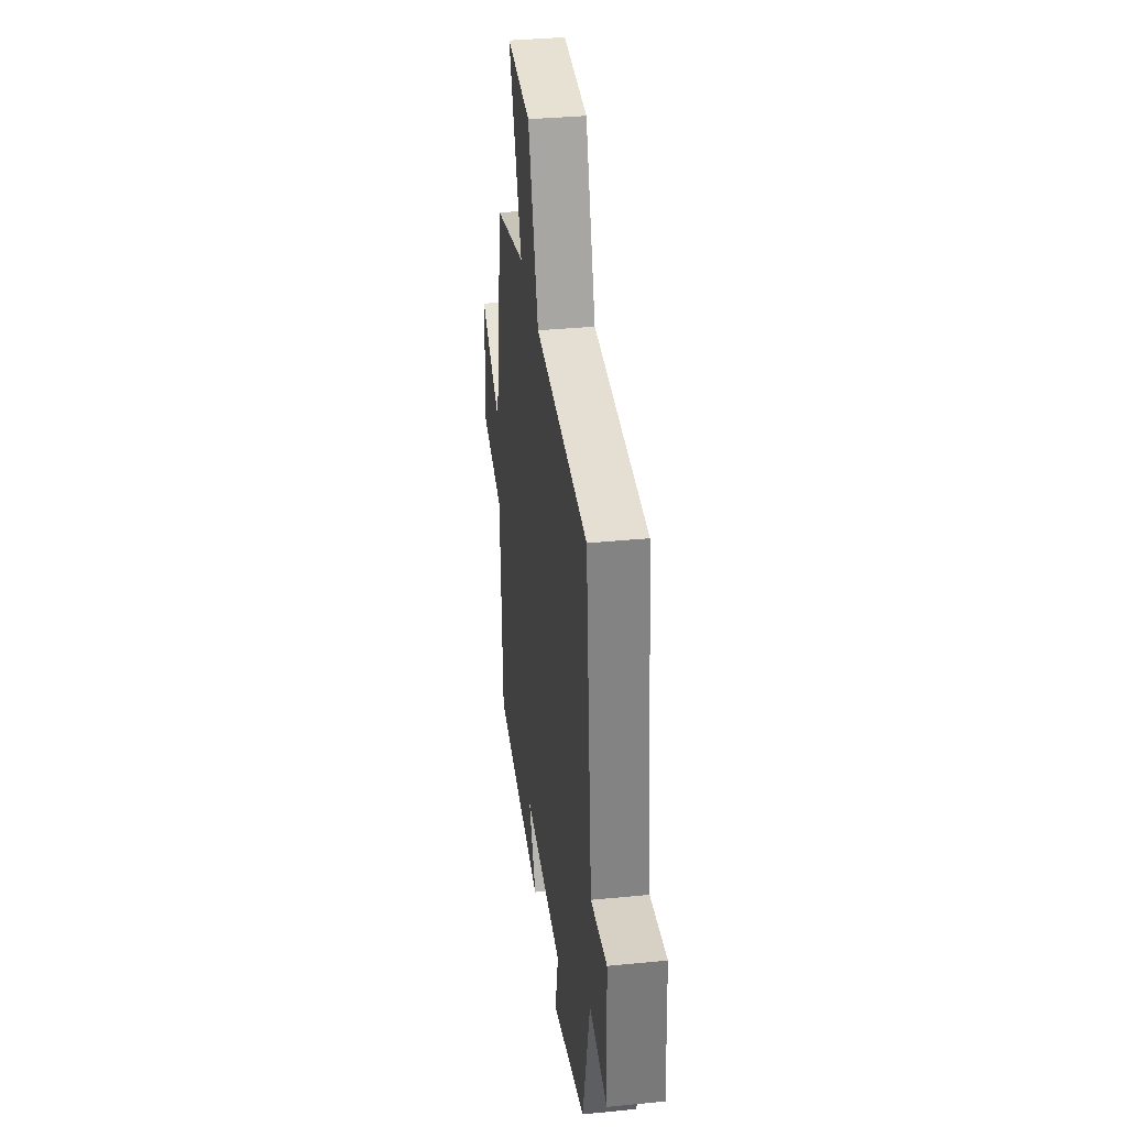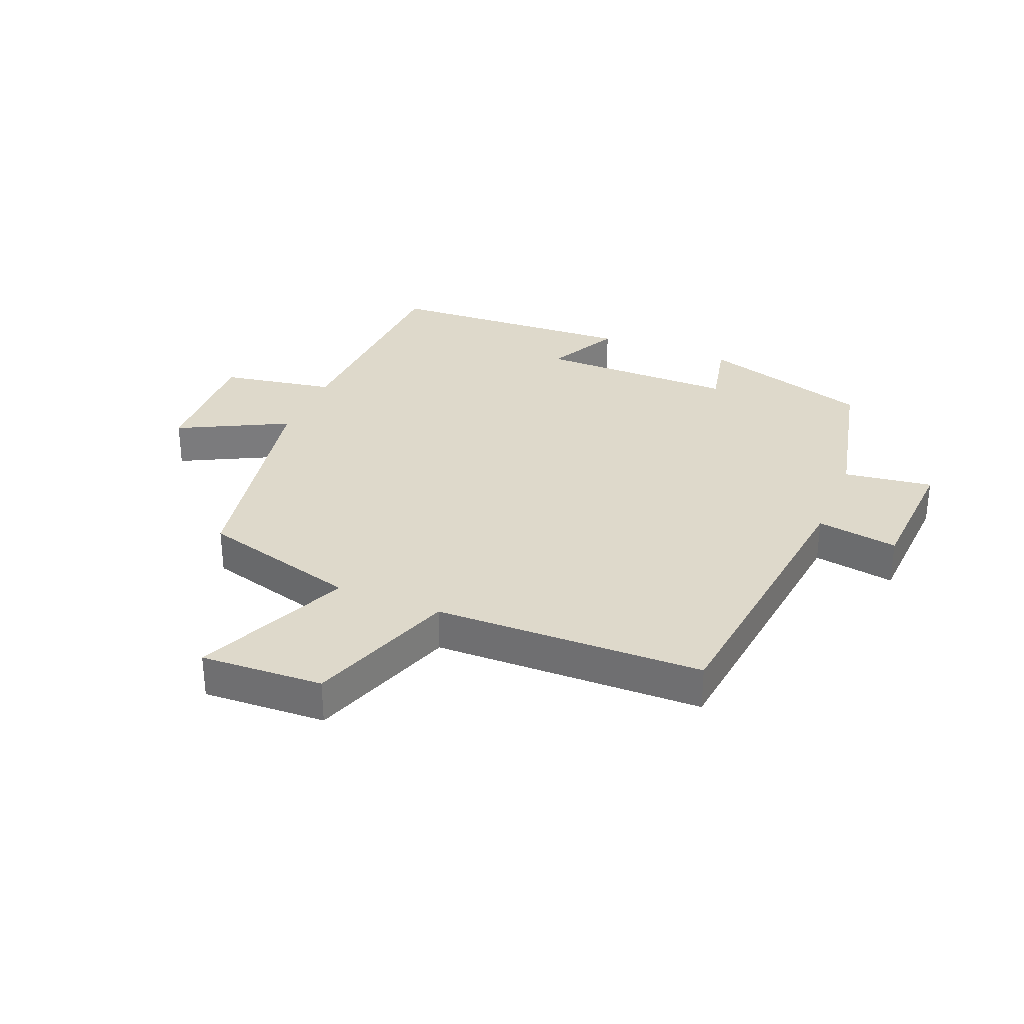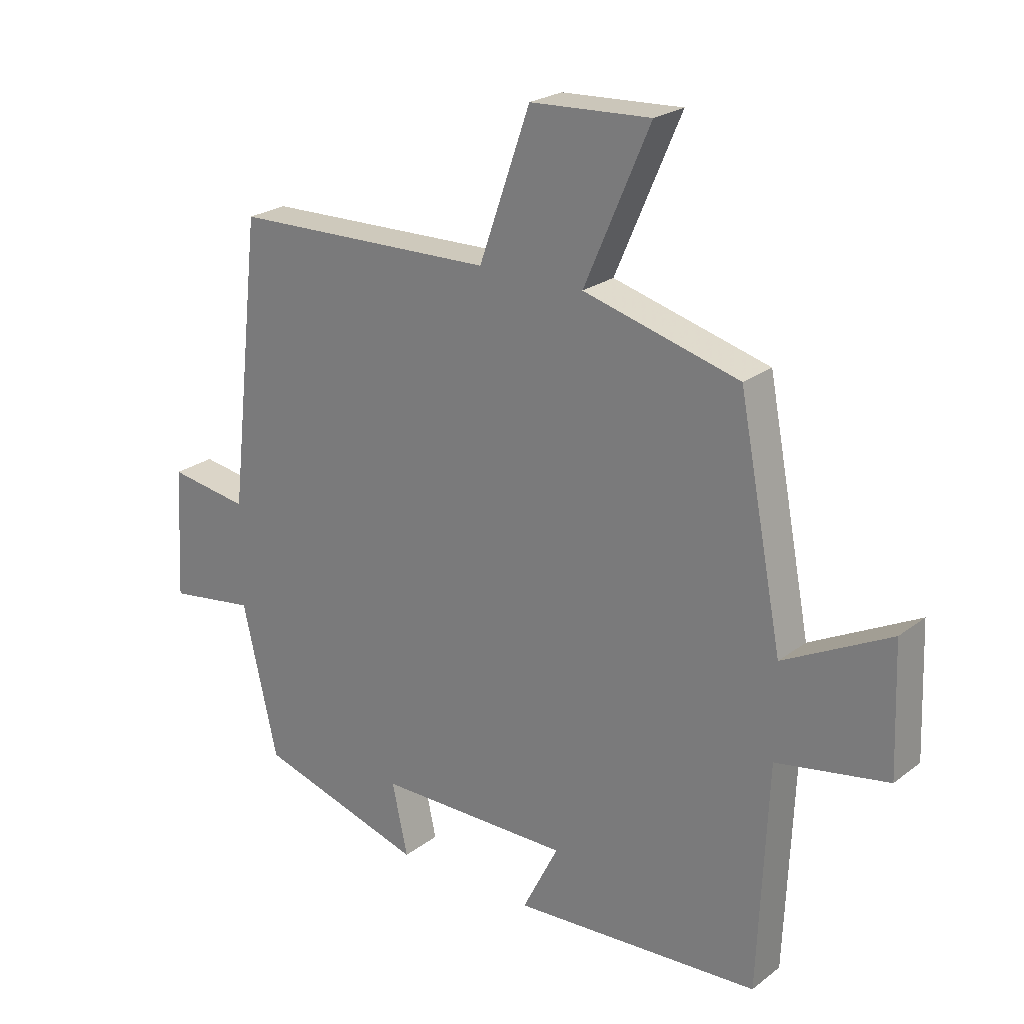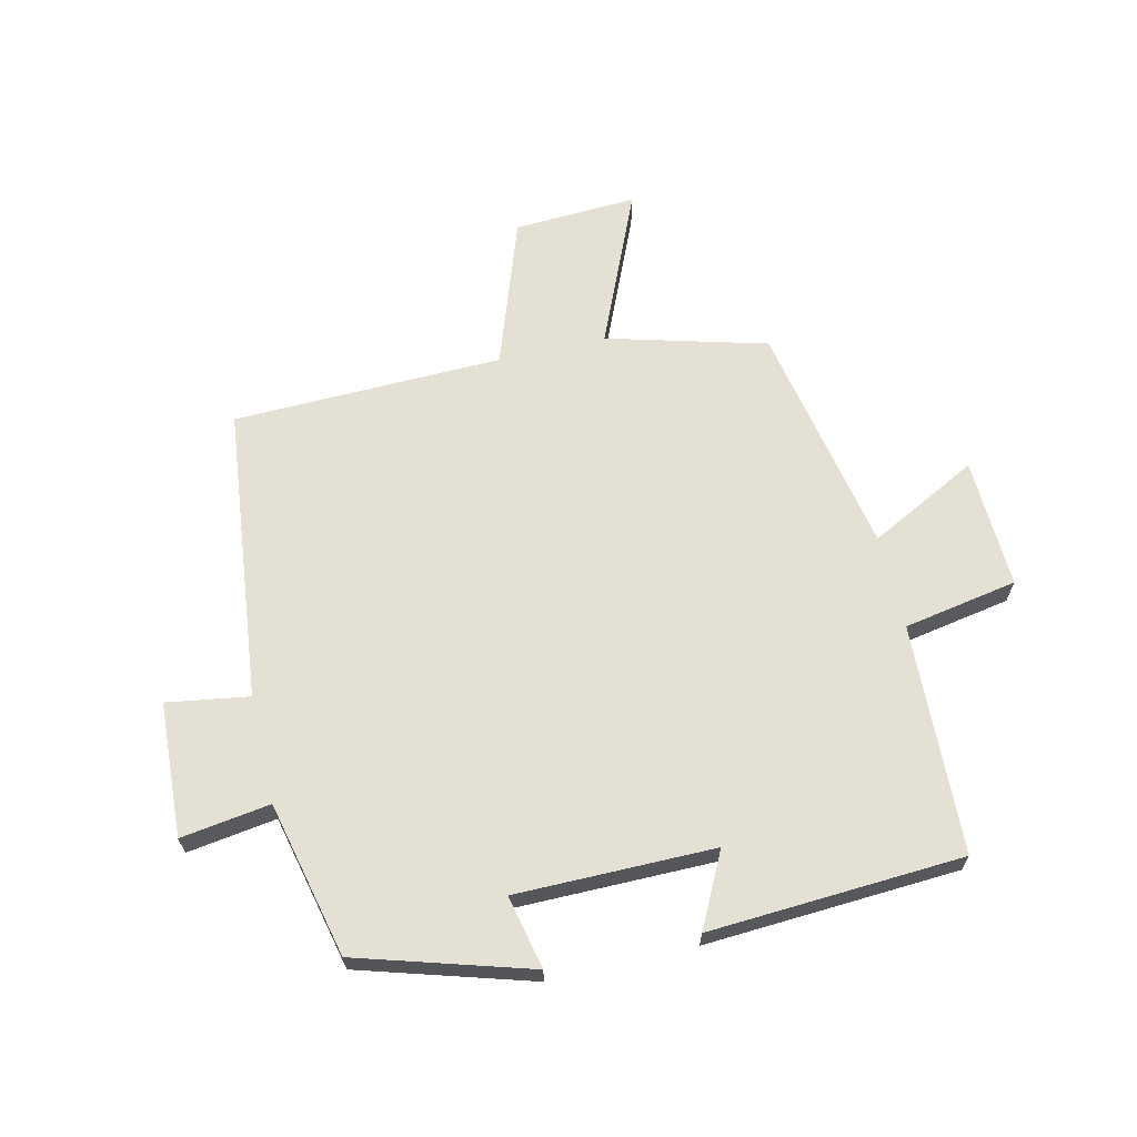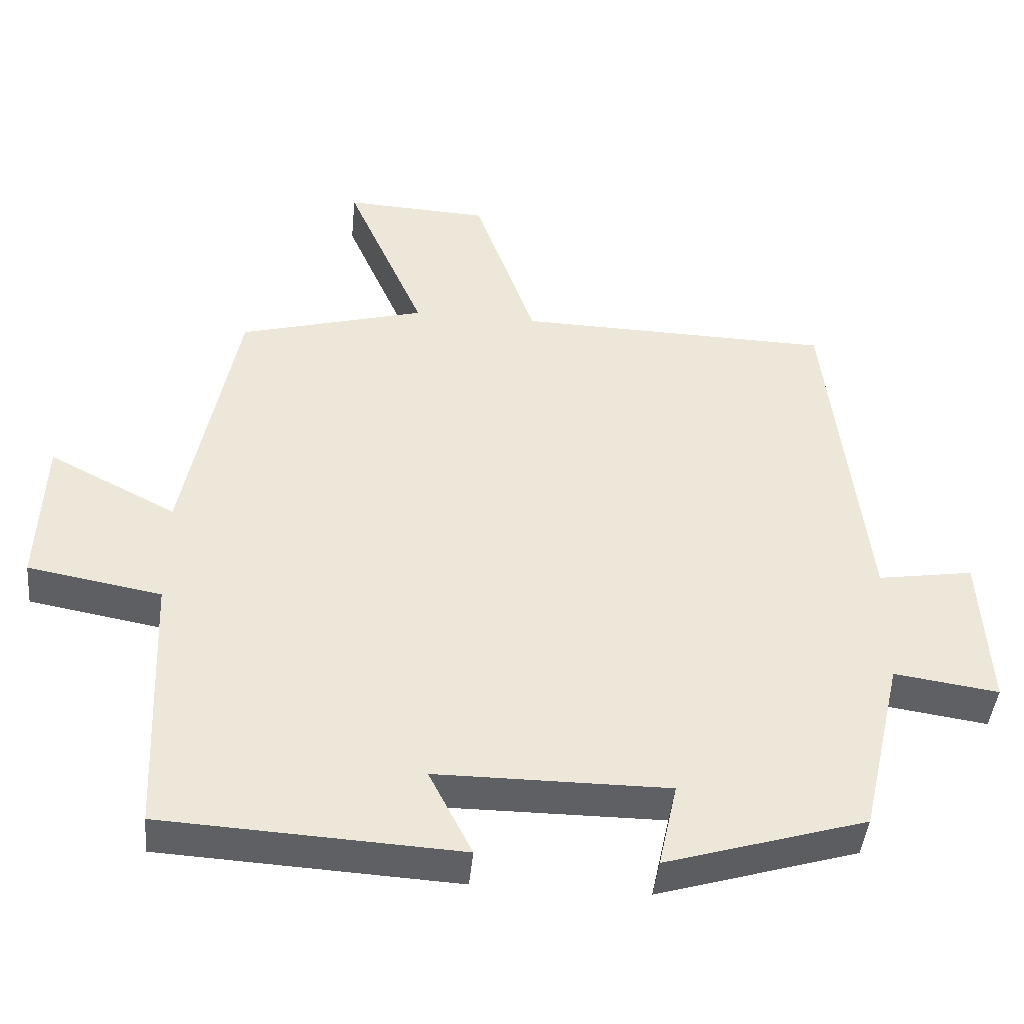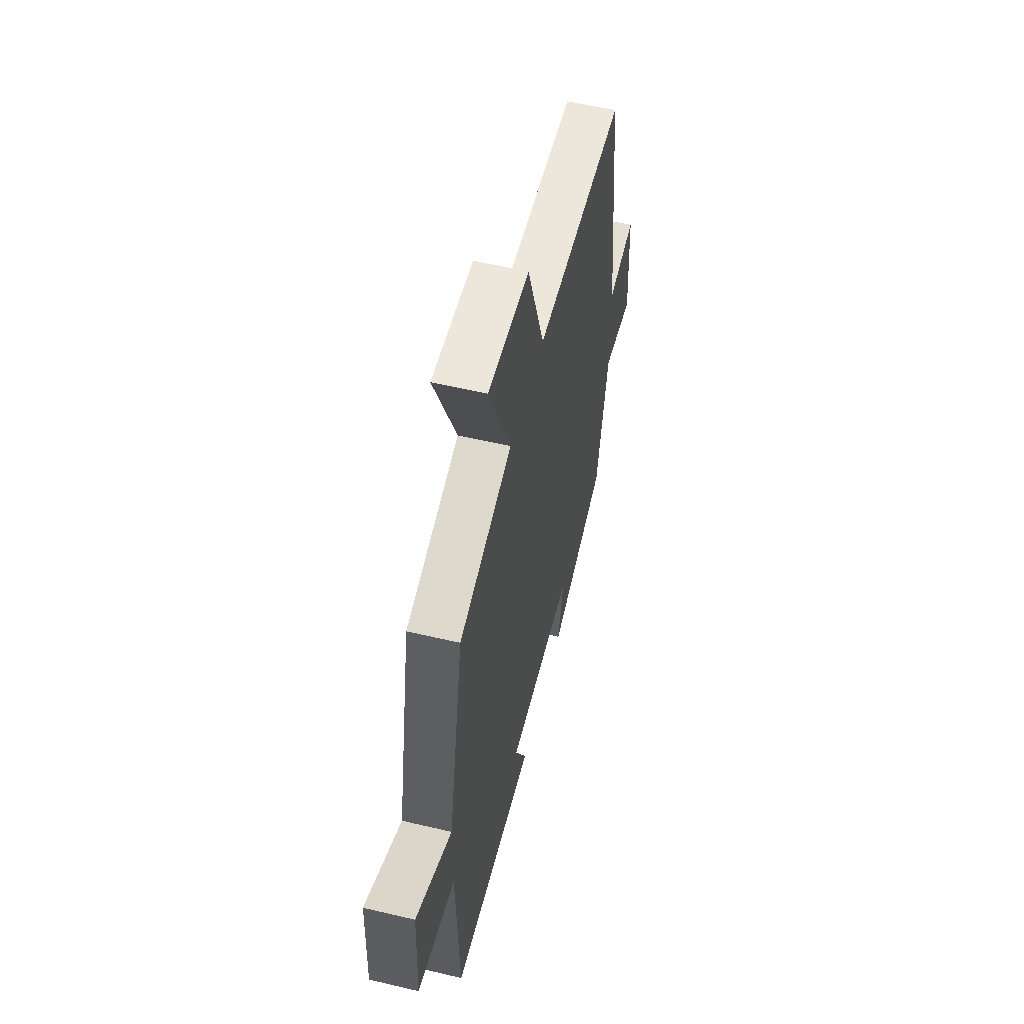
<metadata>
{"format":"obj","ext":"obj","renderer":"f3d","projection":"perspective","resolution":1024,"background":"white","views":[{"elev":35.8,"azim":82.6,"up":"+Z"},{"elev":31.8,"azim":22.4,"up":"+Y"},{"elev":23.3,"azim":-141.6,"up":"+Z"},{"elev":65.3,"azim":166.8,"up":"+Y"},{"elev":-43.4,"azim":-5.5,"up":"+Z"},{"elev":55.8,"azim":-76.0,"up":"+Z"}]}
</metadata>
<code>
v 0.442 0.07 -0.416
v 0.164 0.07 -0.5
v 0.19 0.07 -0.381
v -0.132 0.07 -0.381
v -0.072 0.07 -0.5
v -0.484 0.07 -0.477
v -0.5 0.07 -0.104
v -0.685 0.07 -0.071
v -0.677 0.07 0.141
v -0.5 0.07 0.05
v -0.427 0.07 0.429
v -0.168 0.07 0.5
v -0.277 0.07 0.752
v -0.077 0.07 0.742
v 0.008 0.07 0.5
v 0.446 0.07 0.49
v 0.5 0.07 0.012
v 0.633 0.07 0.033
v 0.645 0.07 -0.185
v 0.5 0.07 -0.164
v 0.442 0 -0.416
v 0.164 0 -0.5
v 0.19 0 -0.381
v -0.132 0 -0.381
v -0.072 0 -0.5
v -0.484 0 -0.477
v -0.5 0 -0.104
v -0.685 0 -0.071
v -0.677 0 0.141
v -0.5 0 0.05
v -0.427 0 0.429
v -0.168 0 0.5
v -0.277 0 0.752
v -0.077 0 0.742
v 0.008 0 0.5
v 0.446 0 0.49
v 0.5 0 0.012
v 0.633 0 0.033
v 0.645 0 -0.185
v 0.5 0 -0.164
f 17 18 19 20
f 15 16 17 20
f 15 20 1
f 12 13 14 15
f 10 11 12 15
f 10 15 1
f 7 8 9 10
f 4 5 6 7
f 3 4 7 10
f 1 2 3
f 1 3 10
f 40 39 38 37
f 40 37 36 35
f 21 40 35
f 35 34 33 32
f 35 32 31 30
f 21 35 30
f 30 29 28 27
f 27 26 25 24
f 30 27 24 23
f 23 22 21
f 30 23 21
f 1 21 22 2
f 2 22 23 3
f 3 23 24 4
f 4 24 25 5
f 5 25 26 6
f 6 26 27 7
f 7 27 28 8
f 8 28 29 9
f 9 29 30 10
f 10 30 31 11
f 11 31 32 12
f 12 32 33 13
f 13 33 34 14
f 14 34 35 15
f 15 35 36 16
f 16 36 37 17
f 17 37 38 18
f 18 38 39 19
f 19 39 40 20
f 20 40 21 1

</code>
